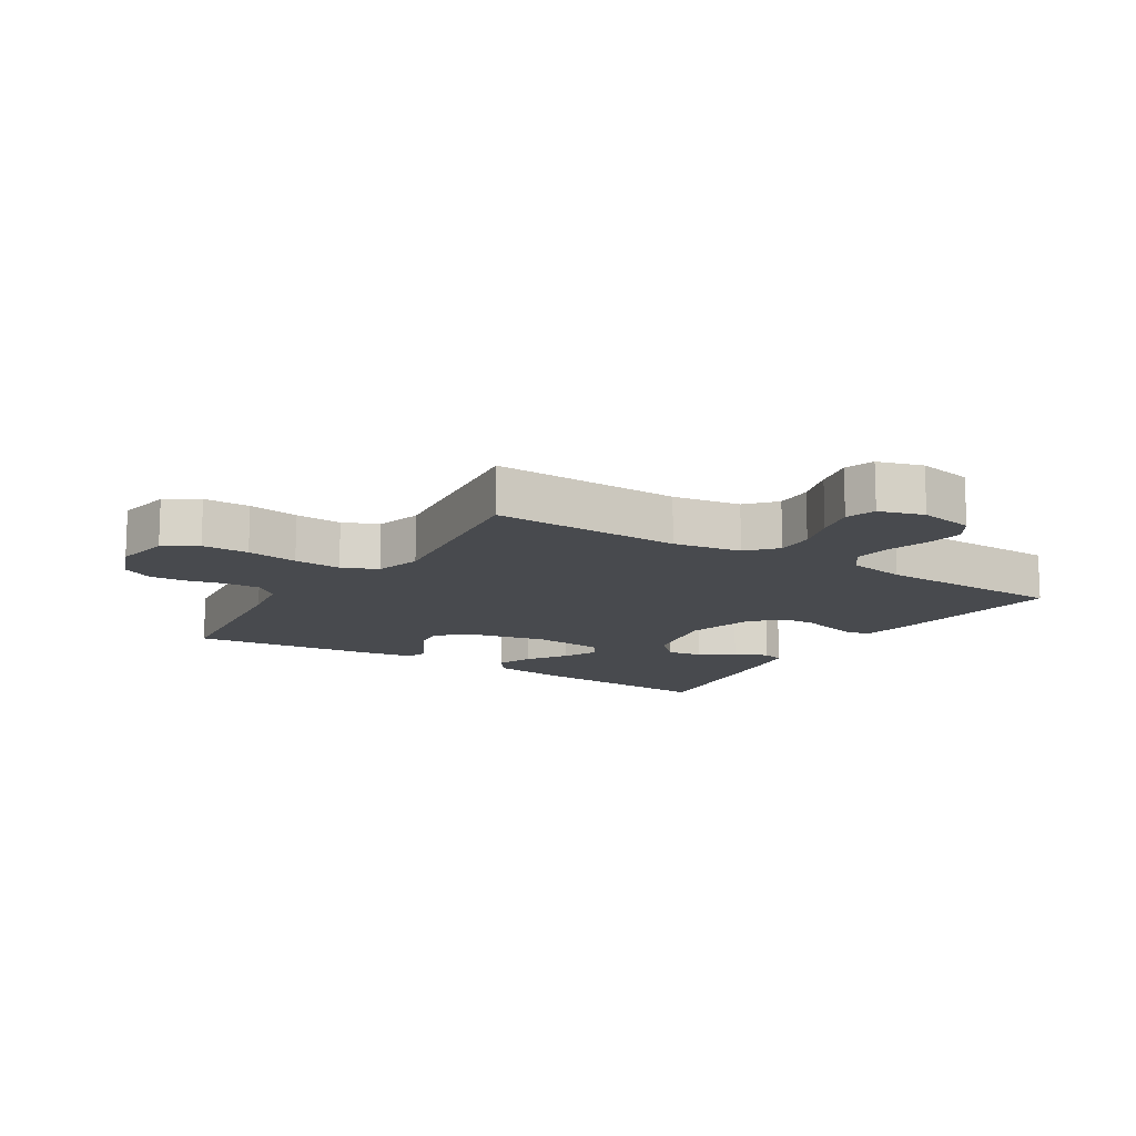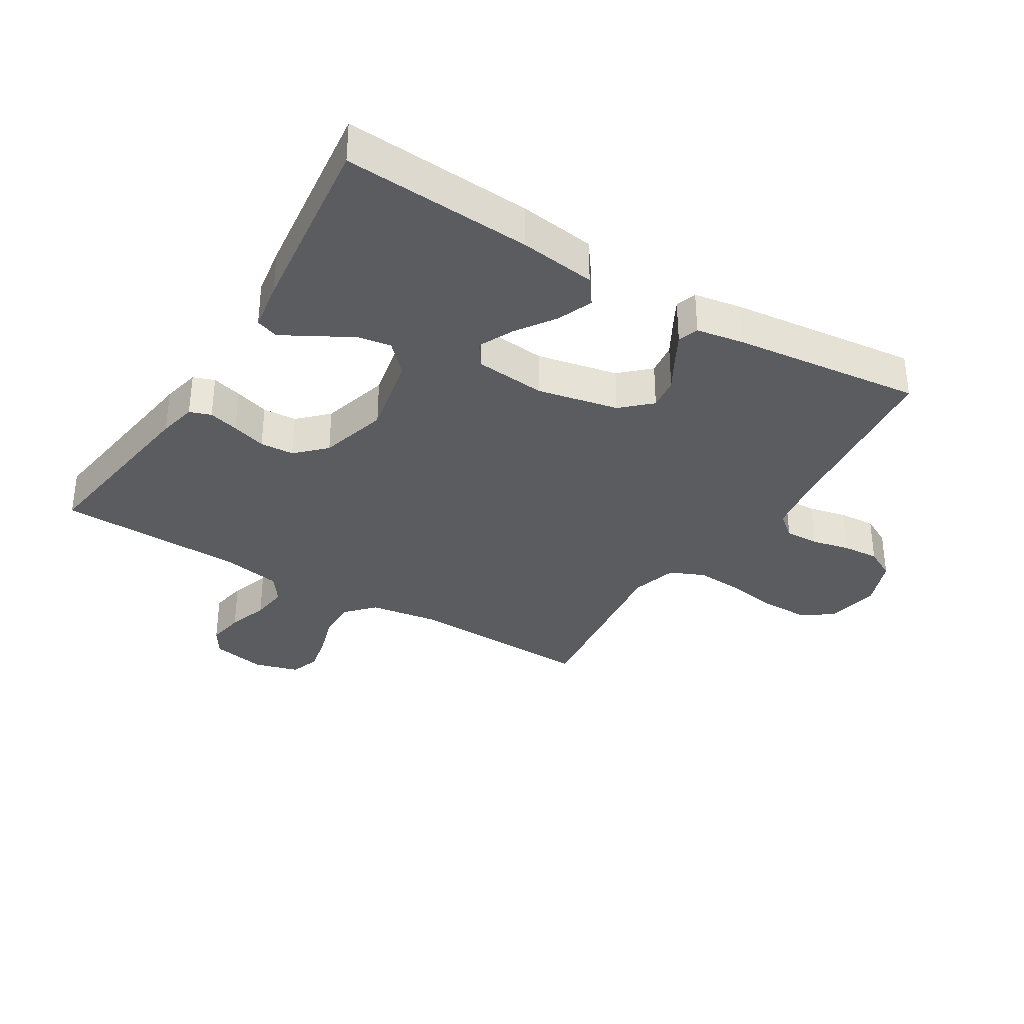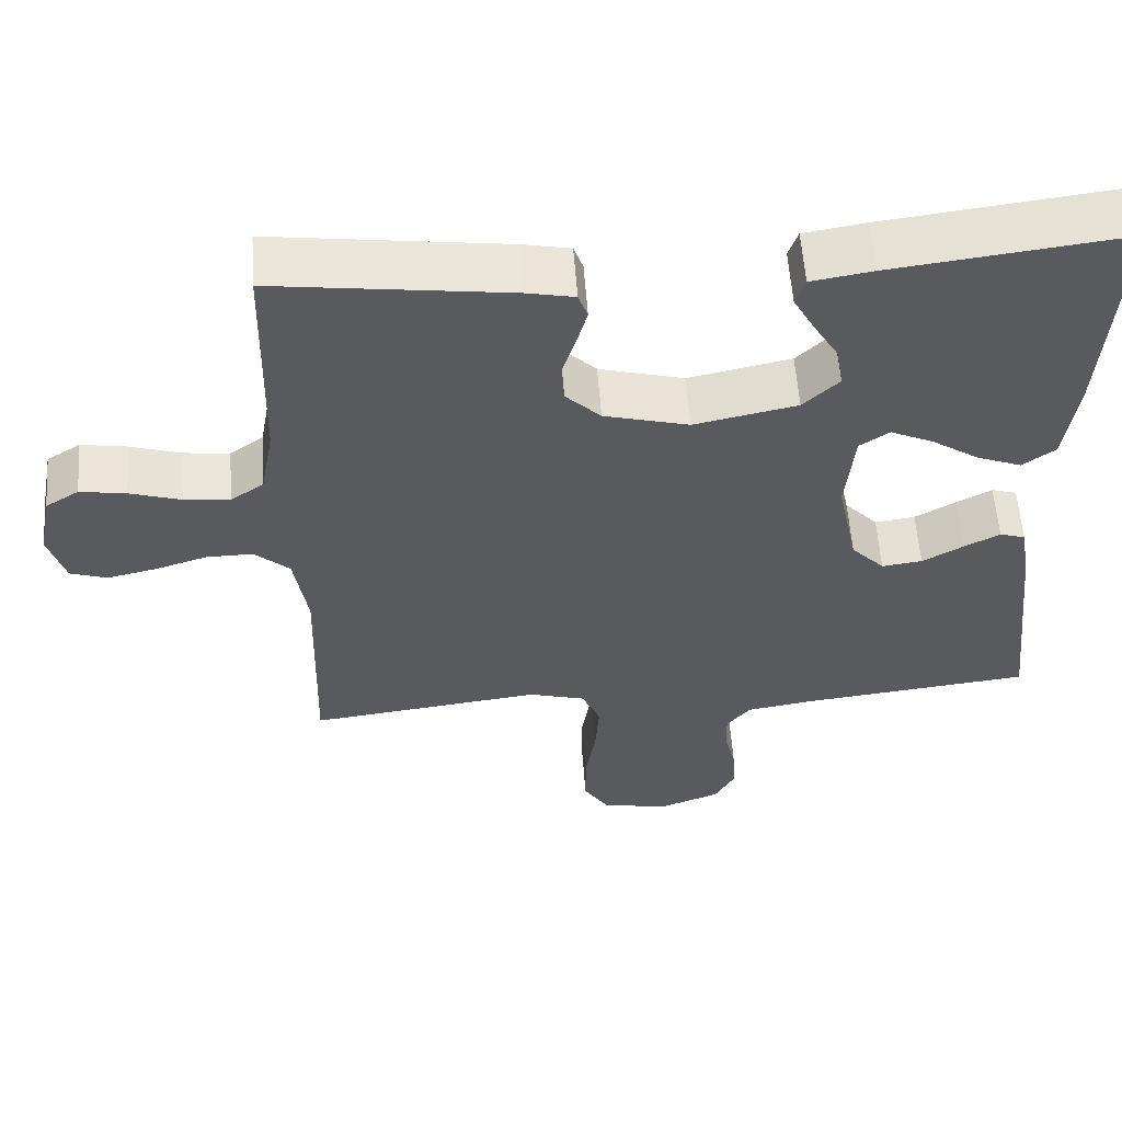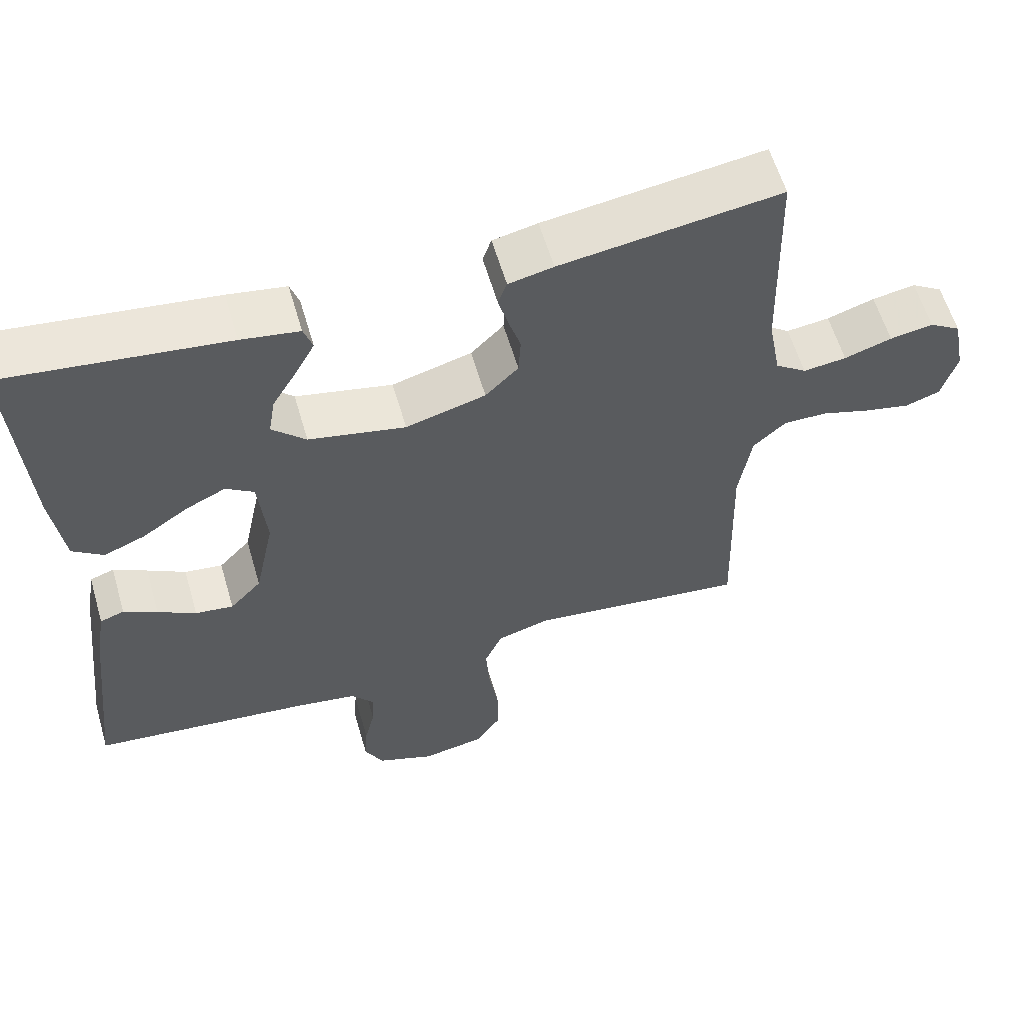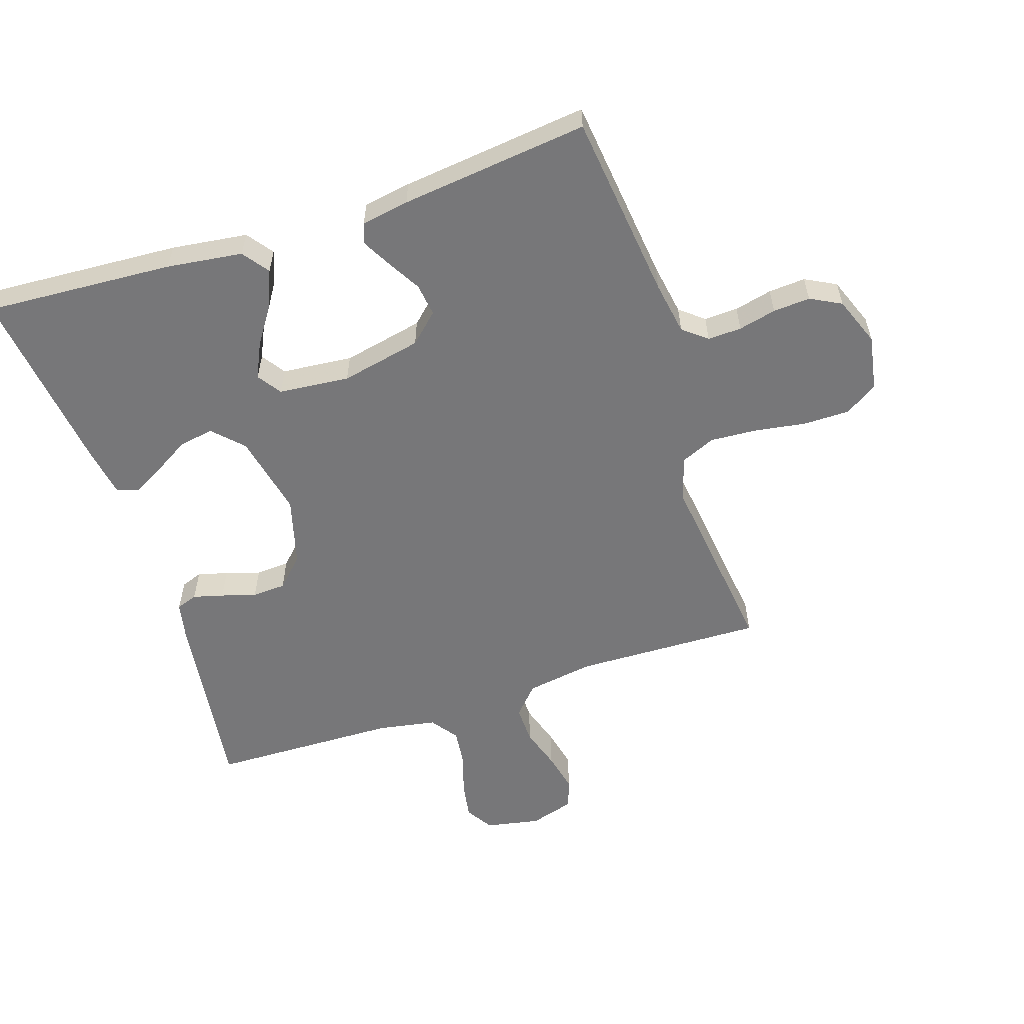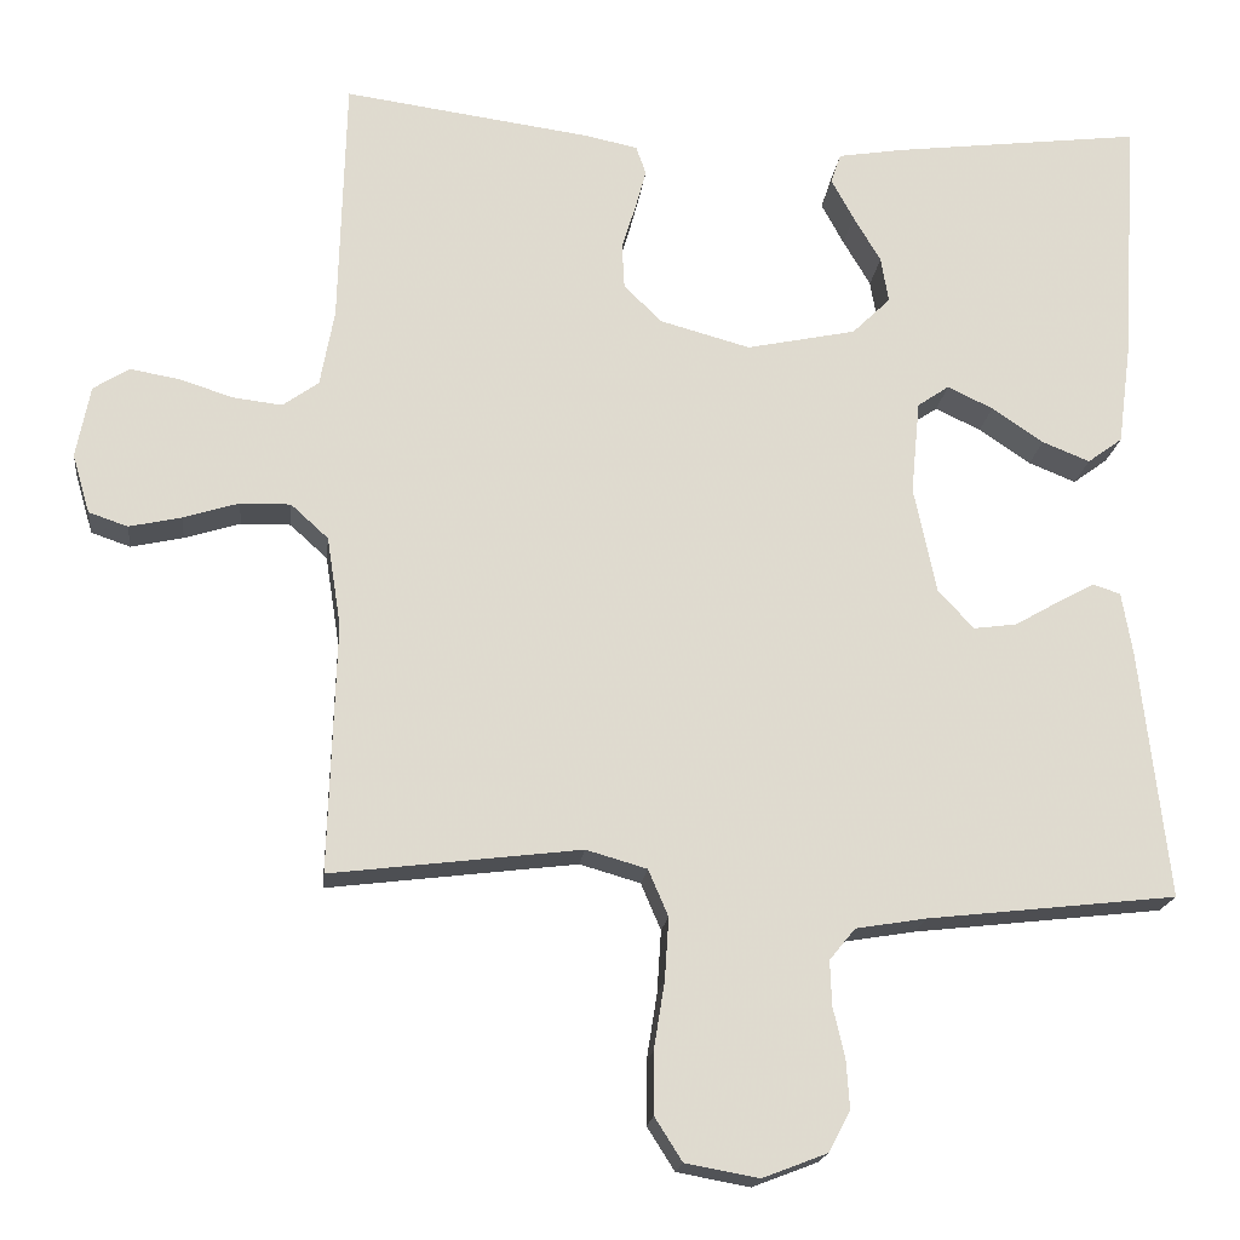
<metadata>
{"format":"obj","ext":"obj","renderer":"f3d","projection":"perspective","resolution":1024,"background":"white","views":[{"elev":-13.2,"azim":-121.9,"up":"+Y"},{"elev":-34.1,"azim":58.4,"up":"+Y"},{"elev":57.9,"azim":-4.1,"up":"+Z"},{"elev":59.3,"azim":163.7,"up":"+Z"},{"elev":-57.2,"azim":108.3,"up":"+Y"},{"elev":-18.7,"azim":-6.5,"up":"+Z"}]}
</metadata>
<code>
v 0.5 0.07 0.5
v 0.481 0.07 0.2
v 0.465 0.07 0.079
v 0.423 0.07 0.048
v 0.366 0.07 0.071
v 0.304 0.07 0.113
v 0.249 0.07 0.139
v 0.211 0.07 0.113
v 0.2 0.07 0
v 0.227 0.07 -0.129
v 0.27 0.07 -0.175
v 0.322 0.07 -0.168
v 0.374 0.07 -0.138
v 0.42 0.07 -0.113
v 0.453 0.07 -0.124
v 0.466 0.07 -0.2
v 0.5 0.07 -0.5
v 0.2 0.07 -0.534
v 0.115 0.07 -0.548
v 0.084 0.07 -0.586
v 0.086 0.07 -0.64
v 0.1 0.07 -0.7
v 0.104 0.07 -0.759
v 0.078 0.07 -0.808
v 0 0.07 -0.838
v -0.088 0.07 -0.822
v -0.121 0.07 -0.77
v -0.121 0.07 -0.696
v -0.108 0.07 -0.615
v -0.103 0.07 -0.54
v -0.127 0.07 -0.484
v -0.2 0.07 -0.463
v -0.5 0.07 -0.5
v -0.491 0.07 -0.2
v -0.508 0.07 -0.092
v -0.553 0.07 -0.051
v -0.613 0.07 -0.052
v -0.68 0.07 -0.073
v -0.743 0.07 -0.087
v -0.79 0.07 -0.071
v -0.811 0.07 0
v -0.794 0.07 0.087
v -0.751 0.07 0.114
v -0.692 0.07 0.104
v -0.627 0.07 0.083
v -0.568 0.07 0.076
v -0.525 0.07 0.107
v -0.508 0.07 0.2
v -0.5 0.07 0.5
v -0.2 0.07 0.459
v -0.139 0.07 0.446
v -0.127 0.07 0.412
v -0.14 0.07 0.364
v -0.157 0.07 0.309
v -0.154 0.07 0.255
v -0.109 0.07 0.21
v 0 0.07 0.18
v 0.132 0.07 0.208
v 0.178 0.07 0.253
v 0.169 0.07 0.308
v 0.136 0.07 0.364
v 0.109 0.07 0.414
v 0.121 0.07 0.45
v 0.2 0.07 0.463
v 0.5 0 0.5
v 0.481 0 0.2
v 0.465 0 0.079
v 0.423 0 0.048
v 0.366 0 0.071
v 0.304 0 0.113
v 0.249 0 0.139
v 0.211 0 0.113
v 0.2 0 0
v 0.227 0 -0.129
v 0.27 0 -0.175
v 0.322 0 -0.168
v 0.374 0 -0.138
v 0.42 0 -0.113
v 0.453 0 -0.124
v 0.466 0 -0.2
v 0.5 0 -0.5
v 0.2 0 -0.534
v 0.115 0 -0.548
v 0.084 0 -0.586
v 0.086 0 -0.64
v 0.1 0 -0.7
v 0.104 0 -0.759
v 0.078 0 -0.808
v 0 0 -0.838
v -0.088 0 -0.822
v -0.121 0 -0.77
v -0.121 0 -0.696
v -0.108 0 -0.615
v -0.103 0 -0.54
v -0.127 0 -0.484
v -0.2 0 -0.463
v -0.5 0 -0.5
v -0.491 0 -0.2
v -0.508 0 -0.092
v -0.553 0 -0.051
v -0.613 0 -0.052
v -0.68 0 -0.073
v -0.743 0 -0.087
v -0.79 0 -0.071
v -0.811 0 0
v -0.794 0 0.087
v -0.751 0 0.114
v -0.692 0 0.104
v -0.627 0 0.083
v -0.568 0 0.076
v -0.525 0 0.107
v -0.508 0 0.2
v -0.5 0 0.5
v -0.2 0 0.459
v -0.139 0 0.446
v -0.127 0 0.412
v -0.14 0 0.364
v -0.157 0 0.309
v -0.154 0 0.255
v -0.109 0 0.21
v 0 0 0.18
v 0.132 0 0.208
v 0.178 0 0.253
v 0.169 0 0.308
v 0.136 0 0.364
v 0.109 0 0.414
v 0.121 0 0.45
v 0.2 0 0.463
f 60 61 62 63
f 60 63 64 1
f 51 52 53 54
f 49 50 51 54
f 48 49 54 55
f 47 48 55 56
f 42 43 44 45
f 42 45 46
f 41 42 46
f 40 41 46
f 37 38 39 40
f 37 40 46
f 36 37 46 47
f 32 33 34
f 31 32 34 35
f 26 27 28 29
f 26 29 30
f 25 26 30
f 24 25 30
f 21 22 23 24
f 20 21 24 30
f 19 20 30 31
f 15 16 17 18
f 12 13 14 15
f 12 15 18 19
f 3 4 5 6
f 3 6 7
f 2 3 7
f 59 60 1 2
f 58 59 2 7
f 57 58 7 8
f 56 57 8 9
f 35 36 47 56
f 35 56 9 10
f 31 35 10 11
f 11 12 19 31
f 127 126 125 124
f 65 128 127 124
f 118 117 116 115
f 118 115 114 113
f 119 118 113 112
f 120 119 112 111
f 109 108 107 106
f 110 109 106
f 110 106 105
f 110 105 104
f 104 103 102 101
f 110 104 101
f 111 110 101 100
f 98 97 96
f 99 98 96 95
f 93 92 91 90
f 94 93 90
f 94 90 89
f 94 89 88
f 88 87 86 85
f 94 88 85 84
f 95 94 84 83
f 82 81 80 79
f 79 78 77 76
f 83 82 79 76
f 70 69 68 67
f 71 70 67
f 71 67 66
f 66 65 124 123
f 71 66 123 122
f 72 71 122 121
f 73 72 121 120
f 120 111 100 99
f 74 73 120 99
f 75 74 99 95
f 95 83 76 75
f 1 65 66 2
f 2 66 67 3
f 3 67 68 4
f 4 68 69 5
f 5 69 70 6
f 6 70 71 7
f 7 71 72 8
f 8 72 73 9
f 9 73 74 10
f 10 74 75 11
f 11 75 76 12
f 12 76 77 13
f 13 77 78 14
f 14 78 79 15
f 15 79 80 16
f 16 80 81 17
f 17 81 82 18
f 18 82 83 19
f 19 83 84 20
f 20 84 85 21
f 21 85 86 22
f 22 86 87 23
f 23 87 88 24
f 24 88 89 25
f 25 89 90 26
f 26 90 91 27
f 27 91 92 28
f 28 92 93 29
f 29 93 94 30
f 30 94 95 31
f 31 95 96 32
f 32 96 97 33
f 33 97 98 34
f 34 98 99 35
f 35 99 100 36
f 36 100 101 37
f 37 101 102 38
f 38 102 103 39
f 39 103 104 40
f 40 104 105 41
f 41 105 106 42
f 42 106 107 43
f 43 107 108 44
f 44 108 109 45
f 45 109 110 46
f 46 110 111 47
f 47 111 112 48
f 48 112 113 49
f 49 113 114 50
f 50 114 115 51
f 51 115 116 52
f 52 116 117 53
f 53 117 118 54
f 54 118 119 55
f 55 119 120 56
f 56 120 121 57
f 57 121 122 58
f 58 122 123 59
f 59 123 124 60
f 60 124 125 61
f 61 125 126 62
f 62 126 127 63
f 63 127 128 64
f 64 128 65 1

</code>
